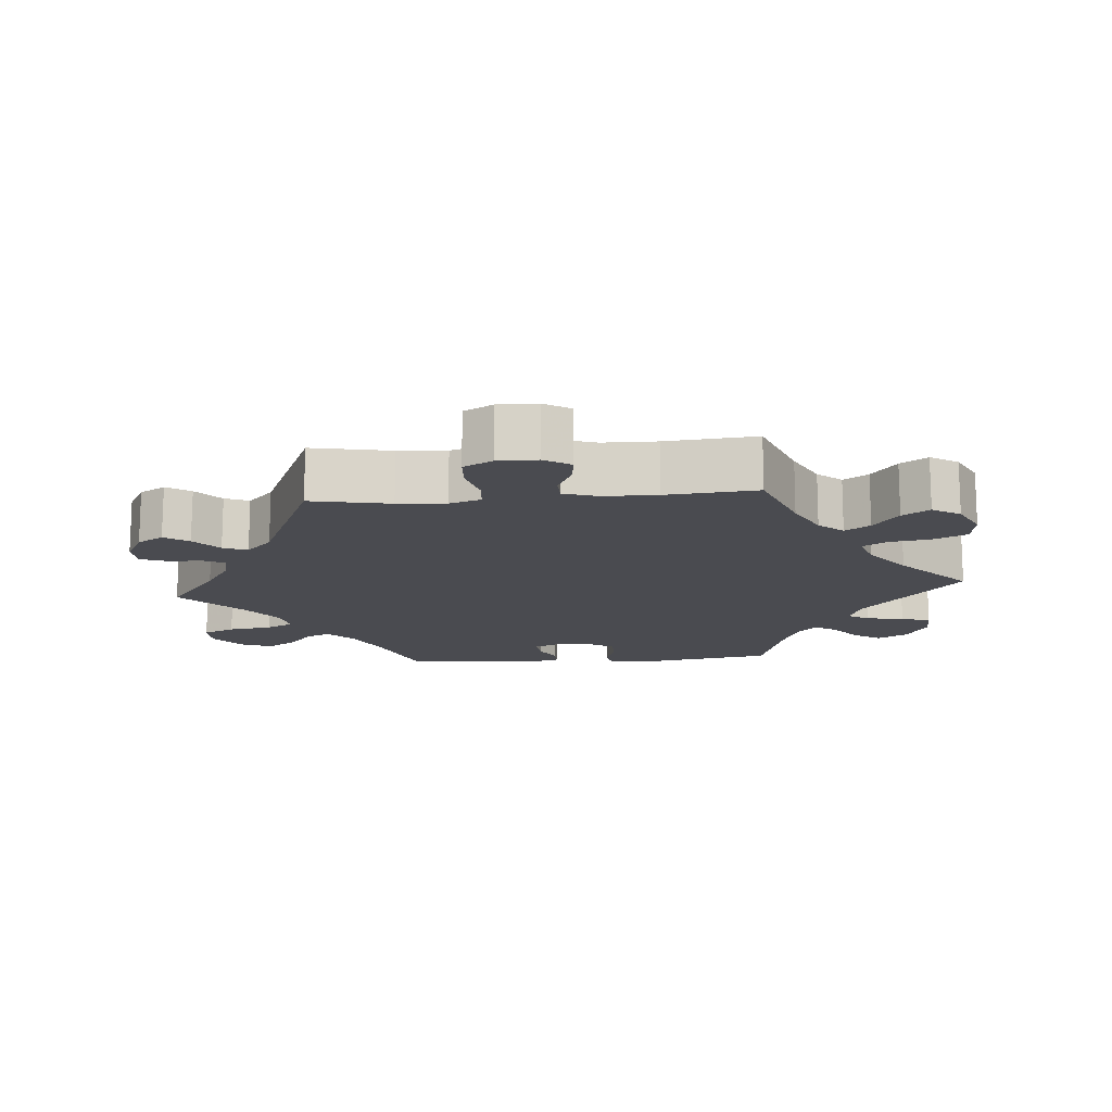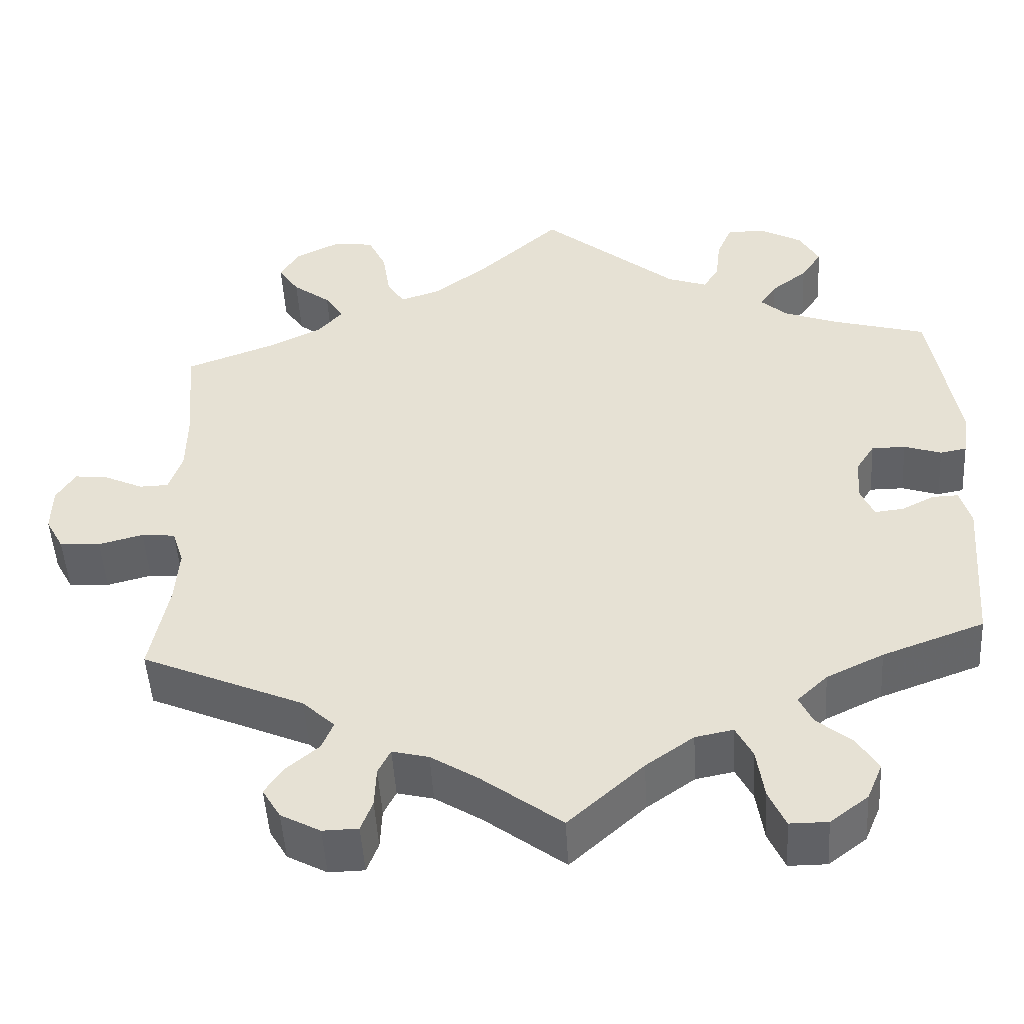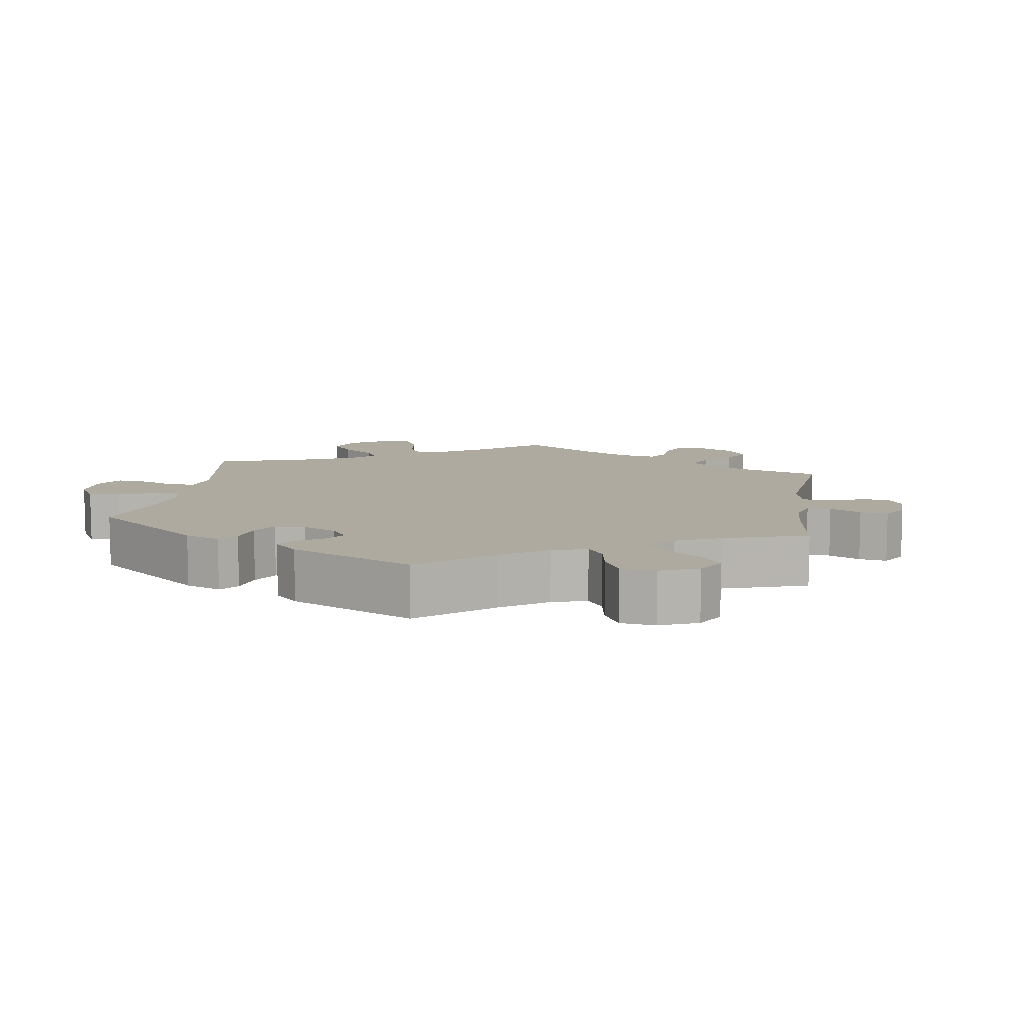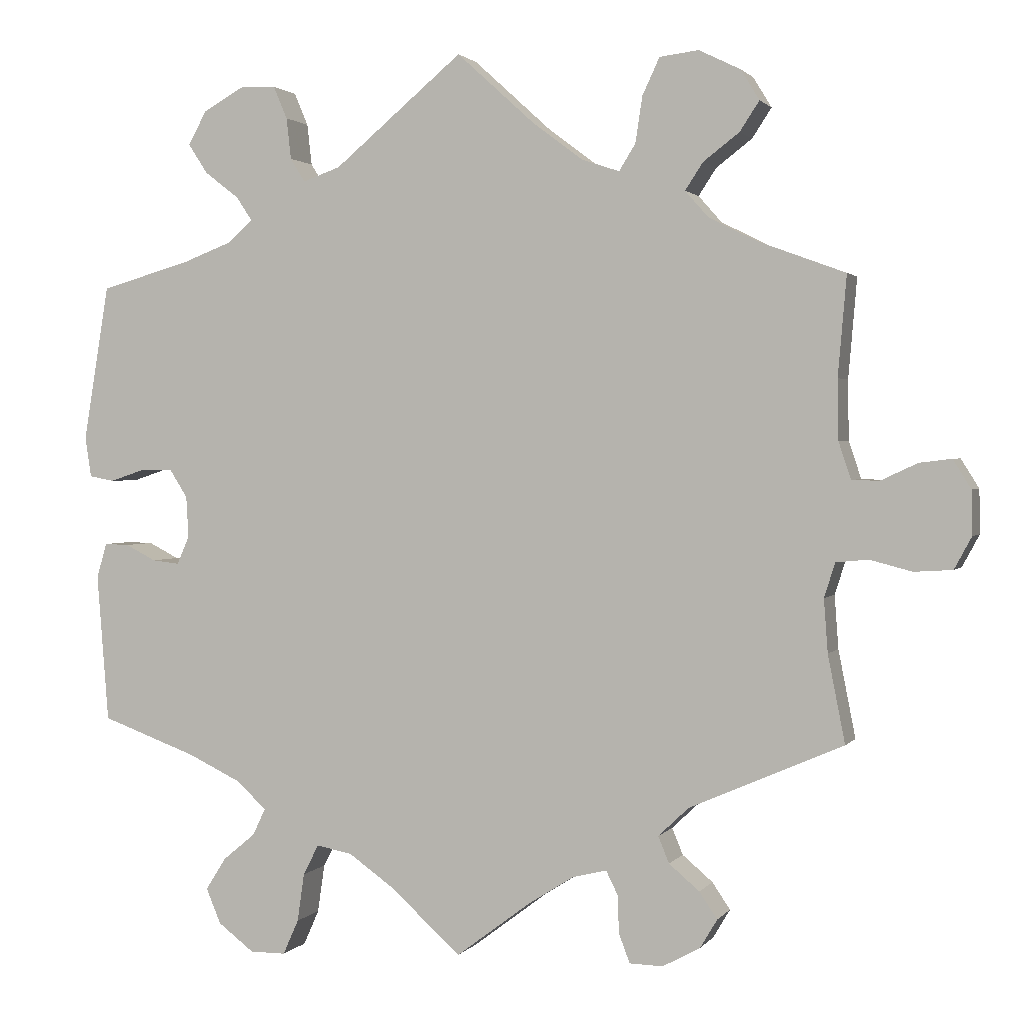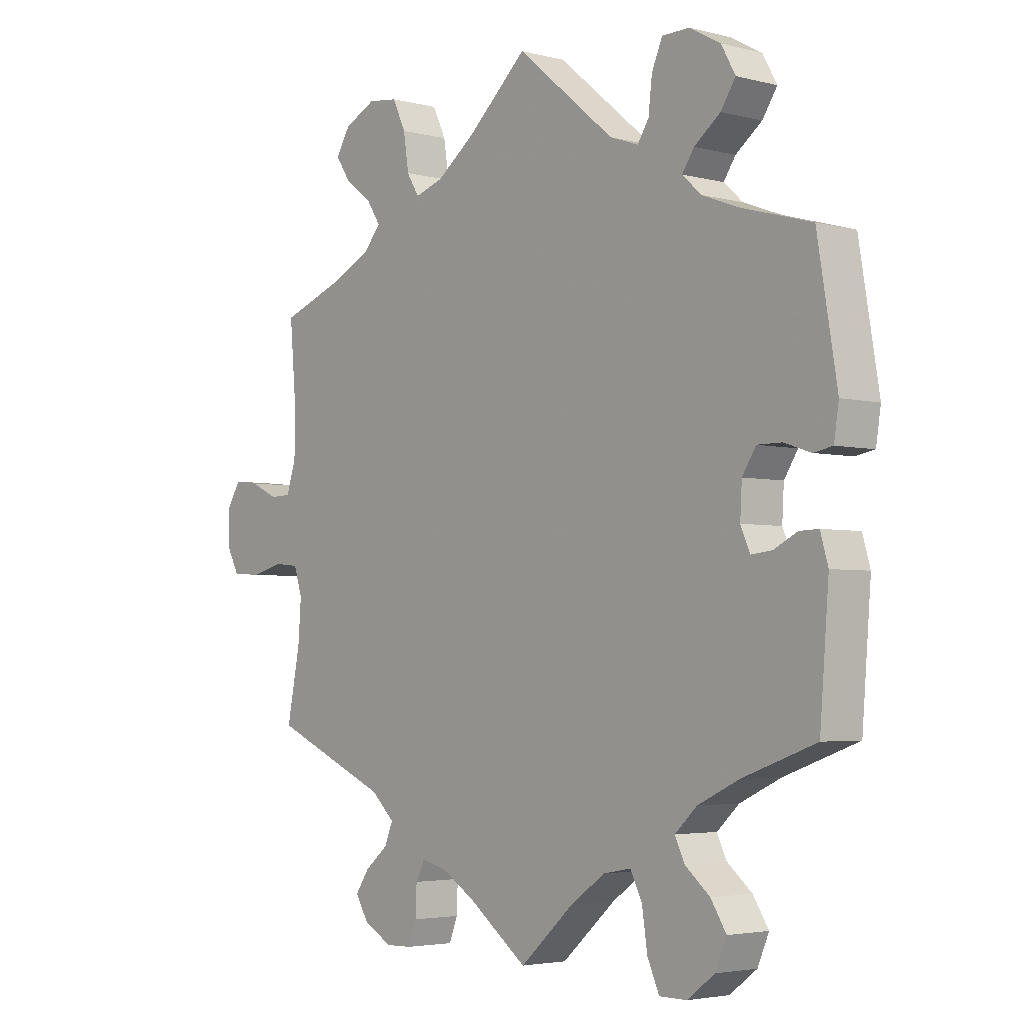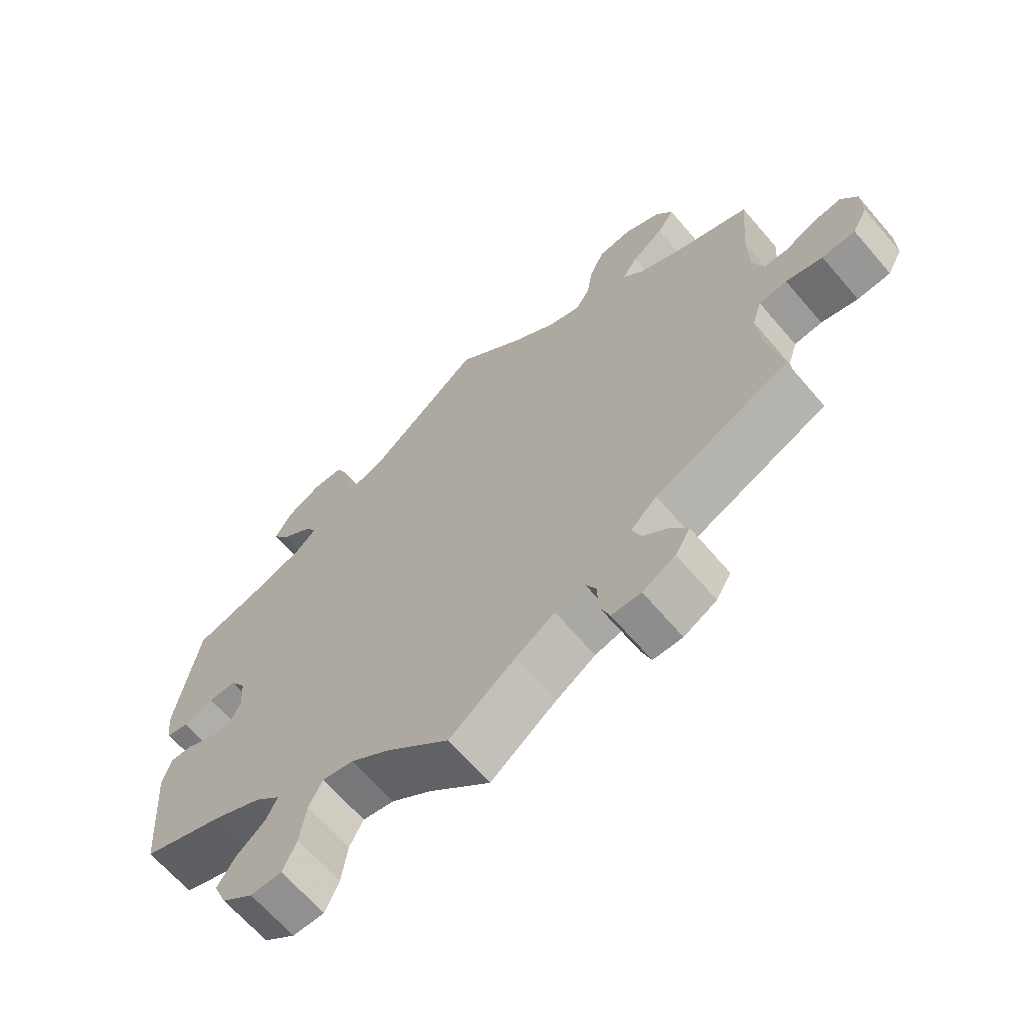
<metadata>
{"format":"obj","ext":"obj","renderer":"f3d","projection":"perspective","resolution":1024,"background":"white","views":[{"elev":-14.4,"azim":-85.1,"up":"+Y"},{"elev":-49.2,"azim":3.4,"up":"+Z"},{"elev":9.5,"azim":128.6,"up":"+Y"},{"elev":1.6,"azim":-161.9,"up":"+Z"},{"elev":-3.6,"azim":49.3,"up":"+Z"},{"elev":-65.7,"azim":-139.4,"up":"+Z"}]}
</metadata>
<code>
v 0.533 0.07 0.089
v 0.525 0.07 0.037
v 0.493 0.07 0.031
v 0.448 0.07 0.046
v 0.407 0.07 0.046
v 0.384 0.07 0.01
v 0.381 0.07 -0.043
v 0.397 0.07 -0.079
v 0.432 0.07 -0.075
v 0.471 0.07 -0.055
v 0.503 0.07 -0.054
v 0.516 0.07 -0.099
v 0.501 0.07 -0.289
v 0.378 0.07 -0.334
v 0.309 0.07 -0.367
v 0.272 0.07 -0.402
v 0.288 0.07 -0.436
v 0.33 0.07 -0.471
v 0.356 0.07 -0.512
v 0.337 0.07 -0.557
v 0.291 0.07 -0.592
v 0.245 0.07 -0.592
v 0.225 0.07 -0.547
v 0.216 0.07 -0.485
v 0.196 0.07 -0.446
v 0.15 0.07 -0.455
v 0.092 0.07 -0.496
v 0.001 0.07 -0.578
v -0.096 0.07 -0.505
v -0.153 0.07 -0.469
v -0.197 0.07 -0.458
v -0.212 0.07 -0.488
v -0.214 0.07 -0.537
v -0.228 0.07 -0.574
v -0.271 0.07 -0.575
v -0.319 0.07 -0.549
v -0.341 0.07 -0.512
v -0.318 0.07 -0.478
v -0.279 0.07 -0.445
v -0.265 0.07 -0.411
v -0.304 0.07 -0.374
v -0.501 0.07 -0.288
v -0.479 0.07 -0.176
v -0.474 0.07 -0.108
v -0.488 0.07 -0.064
v -0.529 0.07 -0.06
v -0.583 0.07 -0.074
v -0.632 0.07 -0.071
v -0.654 0.07 -0.03
v -0.653 0.07 0.026
v -0.63 0.07 0.063
v -0.589 0.07 0.058
v -0.542 0.07 0.036
v -0.507 0.07 0.037
v -0.491 0.07 0.085
v -0.49 0.07 0.161
v -0.501 0.07 0.289
v -0.39 0.07 0.33
v -0.328 0.07 0.361
v -0.298 0.07 0.395
v -0.321 0.07 0.43
v -0.367 0.07 0.465
v -0.392 0.07 0.503
v -0.368 0.07 0.542
v -0.315 0.07 0.568
v -0.265 0.07 0.562
v -0.243 0.07 0.515
v -0.234 0.07 0.456
v -0.213 0.07 0.422
v -0.165 0.07 0.438
v -0.101 0.07 0.486
v 0 0.07 0.578
v 0.165 0.07 0.44
v 0.213 0.07 0.423
v 0.232 0.07 0.453
v 0.238 0.07 0.506
v 0.256 0.07 0.548
v 0.302 0.07 0.549
v 0.354 0.07 0.52
v 0.378 0.07 0.477
v 0.353 0.07 0.439
v 0.309 0.07 0.405
v 0.289 0.07 0.375
v 0.321 0.07 0.346
v 0.384 0.07 0.322
v 0.5 0.07 0.289
v 0.533 0 0.089
v 0.525 0 0.037
v 0.493 0 0.031
v 0.448 0 0.046
v 0.407 0 0.046
v 0.384 0 0.01
v 0.381 0 -0.043
v 0.397 0 -0.079
v 0.432 0 -0.075
v 0.471 0 -0.055
v 0.503 0 -0.054
v 0.516 0 -0.099
v 0.501 0 -0.289
v 0.378 0 -0.334
v 0.309 0 -0.367
v 0.272 0 -0.402
v 0.288 0 -0.436
v 0.33 0 -0.471
v 0.356 0 -0.512
v 0.337 0 -0.557
v 0.291 0 -0.592
v 0.245 0 -0.592
v 0.225 0 -0.547
v 0.216 0 -0.485
v 0.196 0 -0.446
v 0.15 0 -0.455
v 0.092 0 -0.496
v 0.001 0 -0.578
v -0.096 0 -0.505
v -0.153 0 -0.469
v -0.197 0 -0.458
v -0.212 0 -0.488
v -0.214 0 -0.537
v -0.228 0 -0.574
v -0.271 0 -0.575
v -0.319 0 -0.549
v -0.341 0 -0.512
v -0.318 0 -0.478
v -0.279 0 -0.445
v -0.265 0 -0.411
v -0.304 0 -0.374
v -0.501 0 -0.288
v -0.479 0 -0.176
v -0.474 0 -0.108
v -0.488 0 -0.064
v -0.529 0 -0.06
v -0.583 0 -0.074
v -0.632 0 -0.071
v -0.654 0 -0.03
v -0.653 0 0.026
v -0.63 0 0.063
v -0.589 0 0.058
v -0.542 0 0.036
v -0.507 0 0.037
v -0.491 0 0.085
v -0.49 0 0.161
v -0.501 0 0.289
v -0.39 0 0.33
v -0.328 0 0.361
v -0.298 0 0.395
v -0.321 0 0.43
v -0.367 0 0.465
v -0.392 0 0.503
v -0.368 0 0.542
v -0.315 0 0.568
v -0.265 0 0.562
v -0.243 0 0.515
v -0.234 0 0.456
v -0.213 0 0.422
v -0.165 0 0.438
v -0.101 0 0.486
v 0 0 0.578
v 0.165 0 0.44
v 0.213 0 0.423
v 0.232 0 0.453
v 0.238 0 0.506
v 0.256 0 0.548
v 0.302 0 0.549
v 0.354 0 0.52
v 0.378 0 0.477
v 0.353 0 0.439
v 0.309 0 0.405
v 0.289 0 0.375
v 0.321 0 0.346
v 0.384 0 0.322
v 0.5 0 0.289
f 85 86 1 2
f 84 85 2 3
f 83 84 3 4
f 79 80 81 82
f 79 82 83
f 78 79 83
f 75 76 77 78
f 74 75 78 83
f 73 74 83 4
f 71 72 73 4
f 65 66 67 68
f 65 68 69
f 64 65 69
f 61 62 63 64
f 60 61 64 69
f 59 60 69
f 56 57 58
f 55 56 58 59
f 54 55 59 69
f 50 51 52 53
f 50 53 54
f 49 50 54
f 46 47 48 49
f 45 46 49 54
f 44 45 54 69
f 41 42 43
f 40 41 43 44
f 36 37 38 39
f 36 39 40
f 35 36 40
f 32 33 34 35
f 31 32 35 40
f 30 31 40 44
f 27 28 29
f 26 27 29 30
f 25 26 30 44
f 21 22 23 24
f 21 24 25
f 20 21 25
f 17 18 19 20
f 16 17 20 25
f 15 16 25 44
f 11 12 13 14
f 9 10 11 14
f 8 9 14 15
f 7 8 15 44
f 70 71 4 5
f 69 70 5 6
f 6 7 44 69
f 88 87 172 171
f 89 88 171 170
f 90 89 170 169
f 168 167 166 165
f 169 168 165
f 169 165 164
f 164 163 162 161
f 169 164 161 160
f 90 169 160 159
f 90 159 158 157
f 154 153 152 151
f 155 154 151
f 155 151 150
f 150 149 148 147
f 155 150 147 146
f 155 146 145
f 144 143 142
f 145 144 142 141
f 155 145 141 140
f 139 138 137 136
f 140 139 136
f 140 136 135
f 135 134 133 132
f 140 135 132 131
f 155 140 131 130
f 129 128 127
f 130 129 127 126
f 125 124 123 122
f 126 125 122
f 126 122 121
f 121 120 119 118
f 126 121 118 117
f 130 126 117 116
f 115 114 113
f 116 115 113 112
f 130 116 112 111
f 110 109 108 107
f 111 110 107
f 111 107 106
f 106 105 104 103
f 111 106 103 102
f 130 111 102 101
f 100 99 98 97
f 100 97 96 95
f 101 100 95 94
f 130 101 94 93
f 91 90 157 156
f 92 91 156 155
f 155 130 93 92
f 1 87 88 2
f 2 88 89 3
f 3 89 90 4
f 4 90 91 5
f 5 91 92 6
f 6 92 93 7
f 7 93 94 8
f 8 94 95 9
f 9 95 96 10
f 10 96 97 11
f 11 97 98 12
f 12 98 99 13
f 13 99 100 14
f 14 100 101 15
f 15 101 102 16
f 16 102 103 17
f 17 103 104 18
f 18 104 105 19
f 19 105 106 20
f 20 106 107 21
f 21 107 108 22
f 22 108 109 23
f 23 109 110 24
f 24 110 111 25
f 25 111 112 26
f 26 112 113 27
f 27 113 114 28
f 28 114 115 29
f 29 115 116 30
f 30 116 117 31
f 31 117 118 32
f 32 118 119 33
f 33 119 120 34
f 34 120 121 35
f 35 121 122 36
f 36 122 123 37
f 37 123 124 38
f 38 124 125 39
f 39 125 126 40
f 40 126 127 41
f 41 127 128 42
f 42 128 129 43
f 43 129 130 44
f 44 130 131 45
f 45 131 132 46
f 46 132 133 47
f 47 133 134 48
f 48 134 135 49
f 49 135 136 50
f 50 136 137 51
f 51 137 138 52
f 52 138 139 53
f 53 139 140 54
f 54 140 141 55
f 55 141 142 56
f 56 142 143 57
f 57 143 144 58
f 58 144 145 59
f 59 145 146 60
f 60 146 147 61
f 61 147 148 62
f 62 148 149 63
f 63 149 150 64
f 64 150 151 65
f 65 151 152 66
f 66 152 153 67
f 67 153 154 68
f 68 154 155 69
f 69 155 156 70
f 70 156 157 71
f 71 157 158 72
f 72 158 159 73
f 73 159 160 74
f 74 160 161 75
f 75 161 162 76
f 76 162 163 77
f 77 163 164 78
f 78 164 165 79
f 79 165 166 80
f 80 166 167 81
f 81 167 168 82
f 82 168 169 83
f 83 169 170 84
f 84 170 171 85
f 85 171 172 86
f 86 172 87 1

</code>
